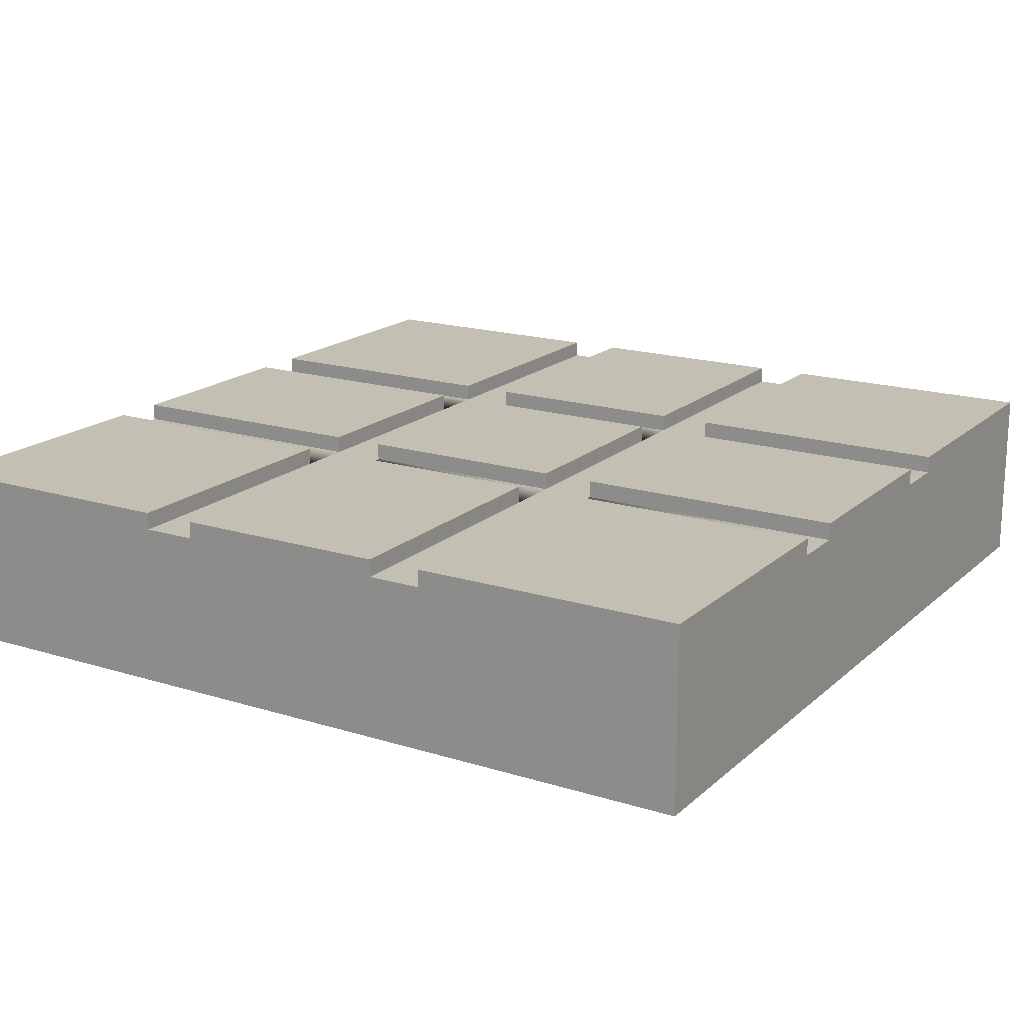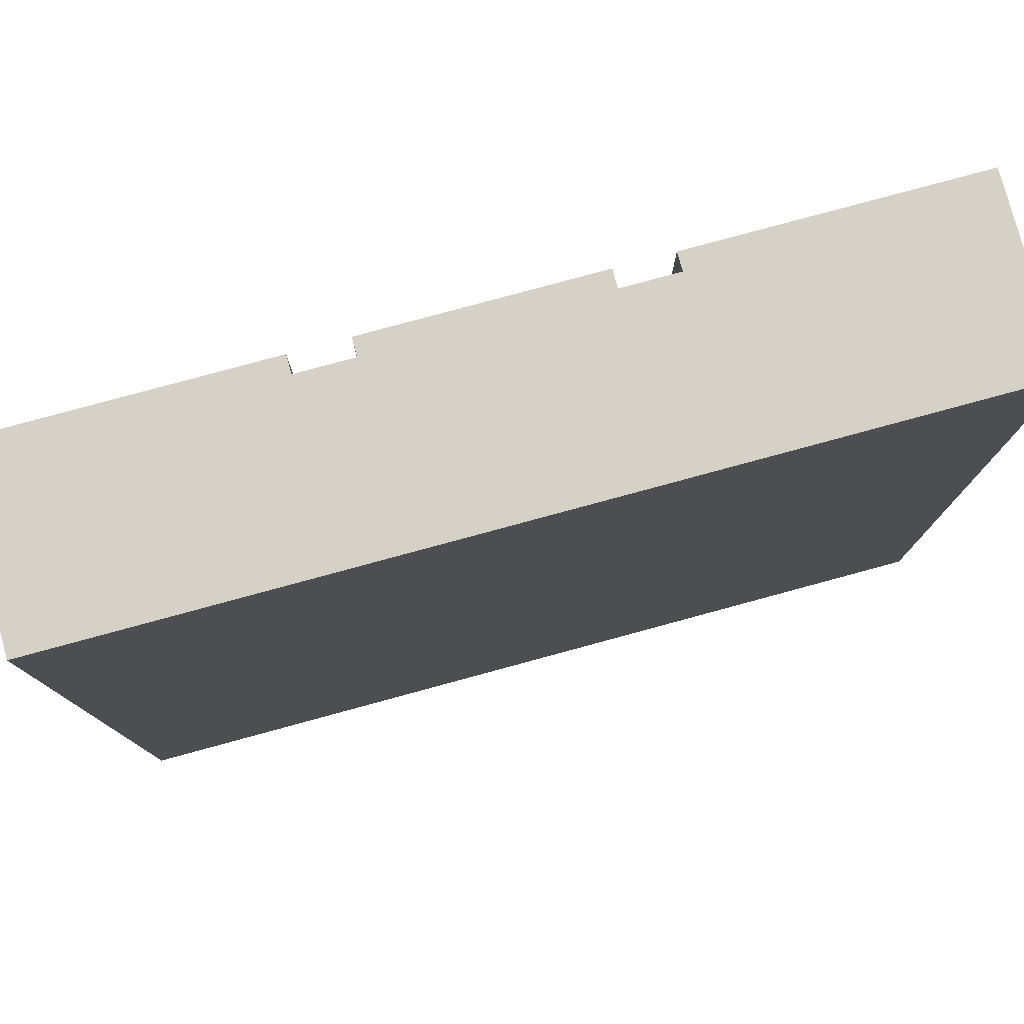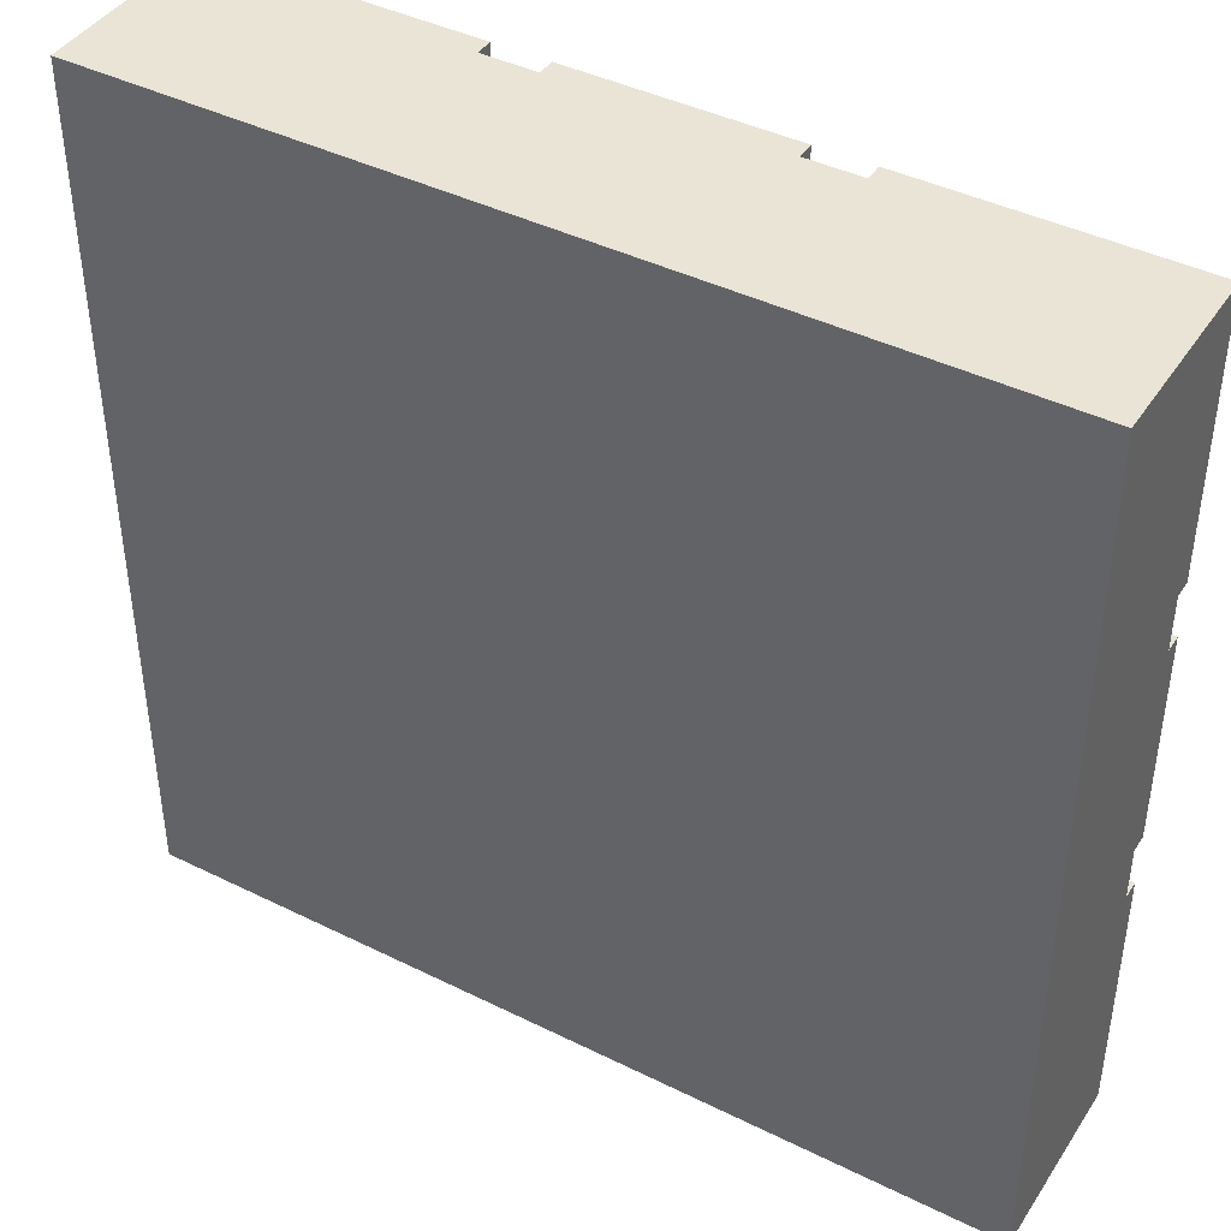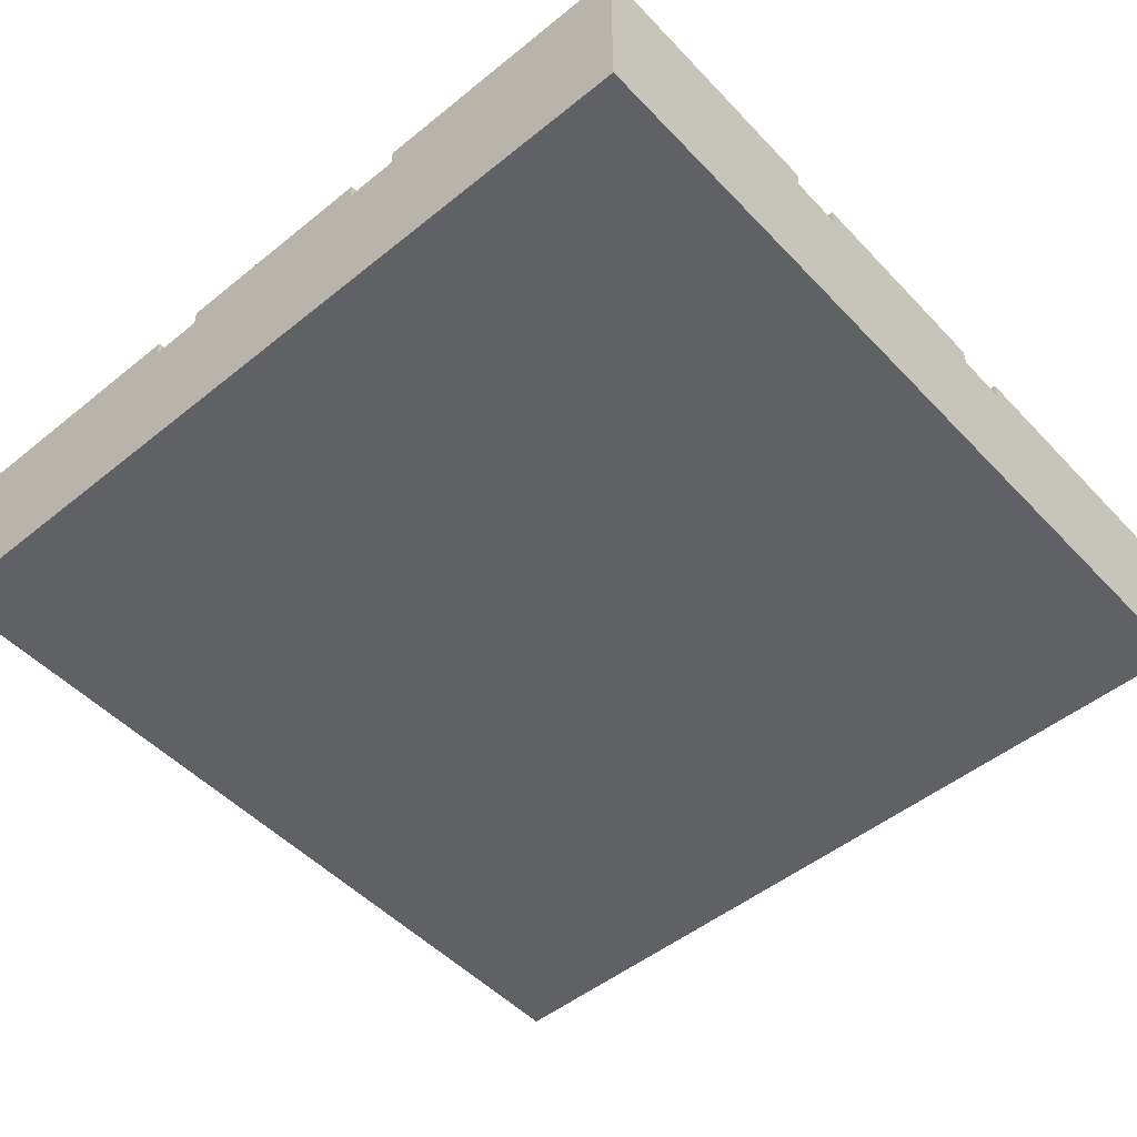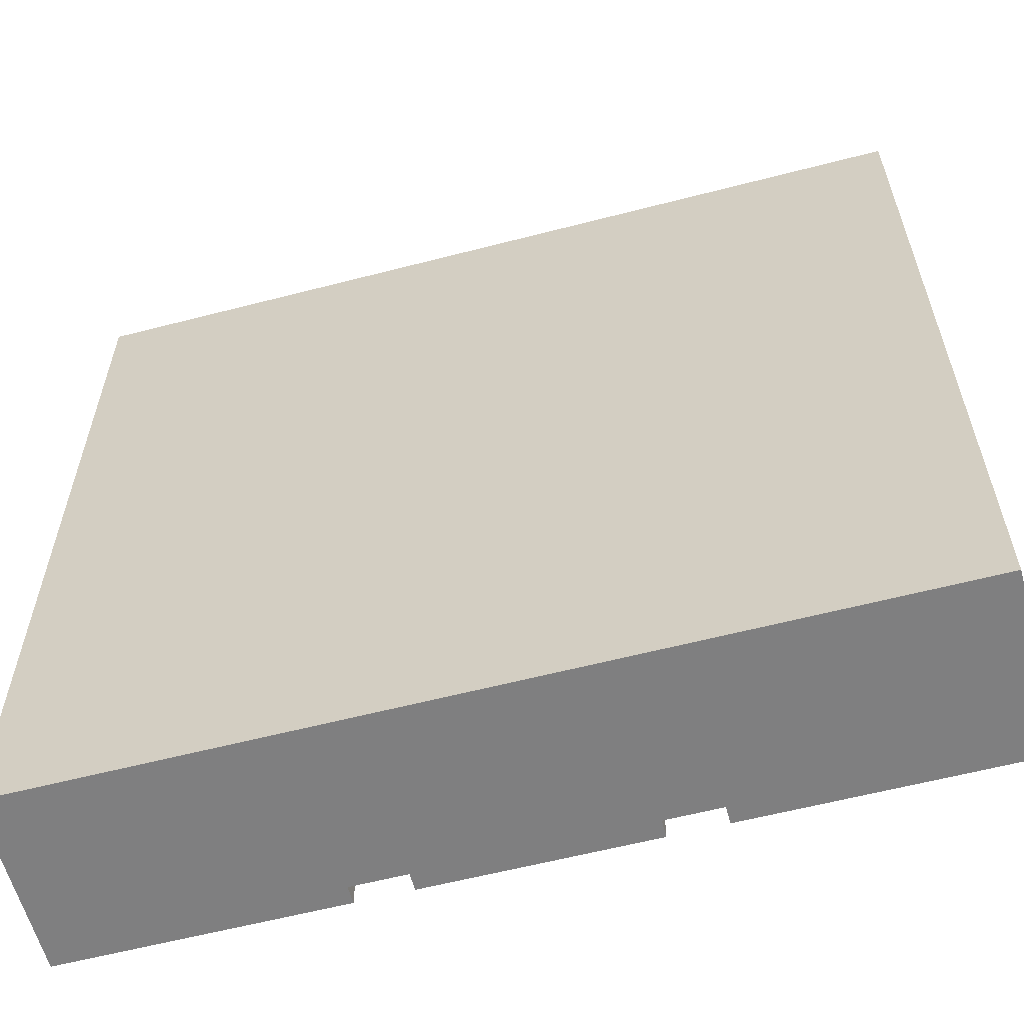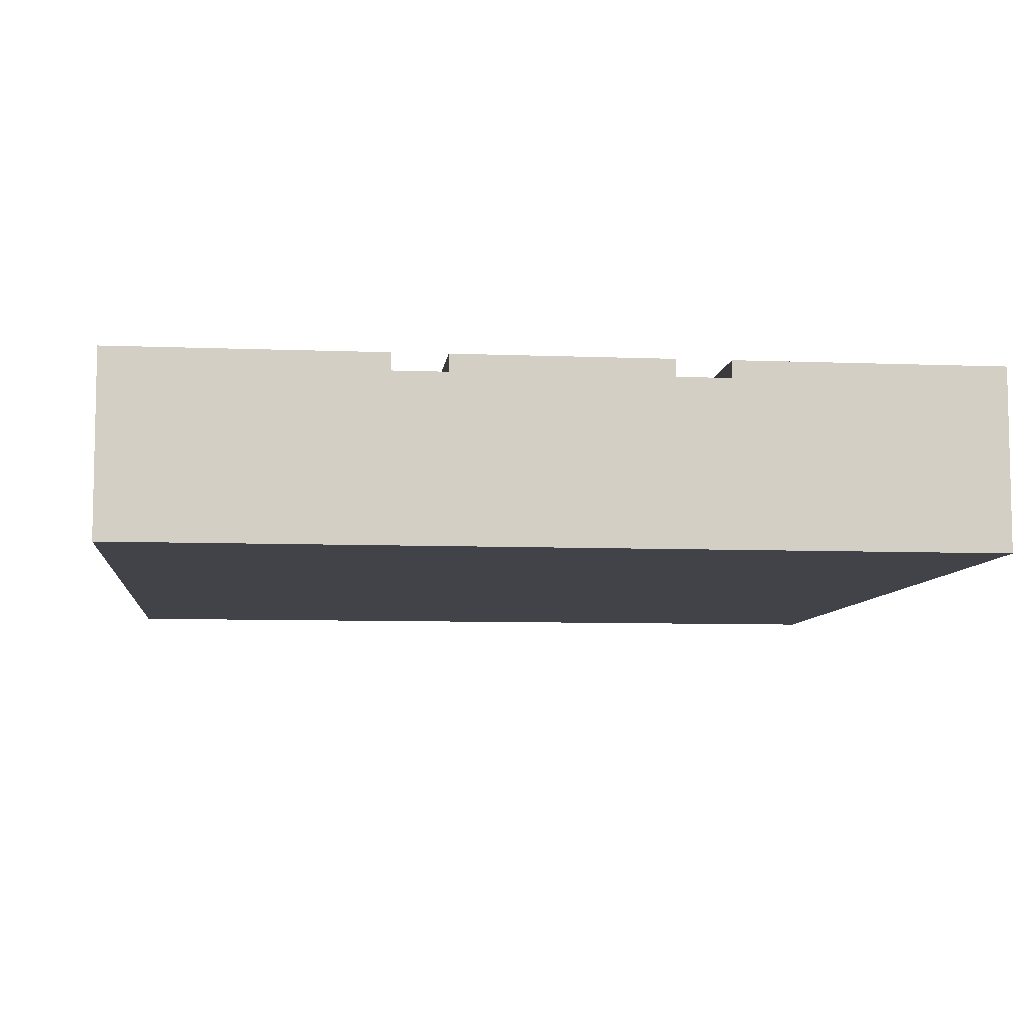
<metadata>
{"format":"obj","ext":"obj","renderer":"f3d","projection":"perspective","resolution":1024,"background":"white","views":[{"elev":17.9,"azim":31.4,"up":"+Y"},{"elev":79.1,"azim":-15.2,"up":"+Z"},{"elev":42.4,"azim":30.6,"up":"+Z"},{"elev":-50.3,"azim":131.5,"up":"+Y"},{"elev":-59.9,"azim":14.9,"up":"+Z"},{"elev":-7.6,"azim":83.6,"up":"+Y"}]}
</metadata>
<code>
o Mesh1_Group1_Model.086
v 0 0.63 0
v 0.9375 0.63 0
v 0.9375 0.63 -0.9375
v 0 0.63 -0.9375
v 0 0 0
v 3 0 -0
v 3 0.63 0
v 2.062 0.63 0
v 2.062 0.57 0
v 1.875 0.57 0
v 1.875 0.63 0
v 1.125 0.63 0
v 1.125 0.57 0
v 0.9375 0.57 0
v 0 0 -3
v 0 0.57 -0.9375
v 0 0.57 -1.125
v 0 0.63 -1.125
v 0 0.63 -1.875
v 0 0.57 -1.875
v 0 0.57 -2.062
v 0 0.63 -2.062
v 0 0.63 -3
v 3 0 -3
v 3 0.63 -3
v 0.9375 0.63 -3
v 0.9375 0.57 -3
v 1.125 0.57 -3
v 1.125 0.63 -3
v 1.875 0.63 -3
v 1.875 0.57 -3
v 2.062 0.57 -3
v 2.062 0.63 -3
v 3 0.63 -2.062
v 3 0.57 -2.062
v 3 0.57 -1.875
v 3 0.63 -1.875
v 3 0.63 -1.125
v 3 0.57 -1.125
v 3 0.57 -0.9375
v 3 0.63 -0.9375
v 2.062 0.63 -2.062
v 2.062 0.57 -2.062
v 2.062 0.57 -0.9375
v 1.875 0.57 -1.125
v 1.875 0.57 -0.9375
v 1.125 0.57 -1.125
v 1.125 0.57 -0.9375
v 1.125 0.57 -1.875
v 1.125 0.63 -1.125
v 1.125 0.63 -1.875
v 1.875 0.63 -1.125
v 1.875 0.63 -1.875
v 1.875 0.57 -1.875
v 1.875 0.57 -2.062
v 1.125 0.57 -2.062
v 1.125 0.63 -2.062
v 1.875 0.63 -2.062
v 0.9375 0.57 -1.125
v 0.9375 0.57 -0.9375
v 0.9375 0.63 -1.125
v 0.9375 0.63 -1.875
v 0.9375 0.57 -1.875
v 0.9375 0.57 -2.062
v 0.9375 0.63 -2.062
v 1.125 0.63 -0.9375
v 1.875 0.63 -0.9375
v 2.062 0.63 -0.9375
v 2.062 0.57 -1.125
v 2.062 0.57 -1.875
v 2.062 0.63 -1.125
v 2.062 0.63 -1.875
f 5 13 14
f 5 17 20
f 24 31 32
f 24 36 39
f 4 1 2 3
f 12 13 10 11
f 5 6 10
f 15 23 26 27
f 17 18 19 20
f 6 9 10
f 5 10 13
f 1 4 16 5
f 25 34 35 24
f 24 6 5 15
f 21 15 20
f 20 15 5
f 5 16 17
f 30 31 28 29
f 6 7 8 9
f 24 15 28
f 21 22 23 15
f 36 37 38 39
f 15 27 28
f 24 28 31
f 1 5 14 2
f 40 41 7 6
f 34 25 33 42
f 40 6 39
f 39 6 24
f 24 35 36
f 51 50 52 53
f 29 57 58 30
f 19 18 61 62
f 23 22 65 26
f 66 12 11 67
f 25 24 32 33
f 7 41 68 8
f 38 37 72 71
f 32 44 43
f 32 9 44
f 45 9 32
f 45 10 9
f 45 46 10
f 56 49 54 55
f 48 47 49
f 55 54 45
f 43 70 36 35
f 56 48 49
f 48 56 28
f 55 32 31
f 32 55 45
f 28 13 48
f 59 13 28
f 59 14 13
f 59 60 14
f 47 48 46 45
f 64 63 59
f 64 28 27
f 28 64 59
f 44 69 70
f 21 20 63 64
f 70 43 44
f 9 8 68 44
f 43 42 33 32
f 47 50 51 49
f 45 52 50 47
f 54 53 52 45
f 56 57 29 28
f 55 58 57 56
f 31 30 58 55
f 16 4 3 60
f 60 3 2 14
f 59 61 18 17
f 63 62 61 59
f 20 19 62 63
f 64 65 22 21
f 27 26 65 64
f 13 12 66 48
f 46 67 11 10
f 48 66 67 46
f 49 51 53 54
f 44 68 41 40
f 69 71 72 70
f 70 72 37 36
f 35 34 42 43
f 40 39 69 44
f 17 16 60 59
f 39 38 71 69

</code>
